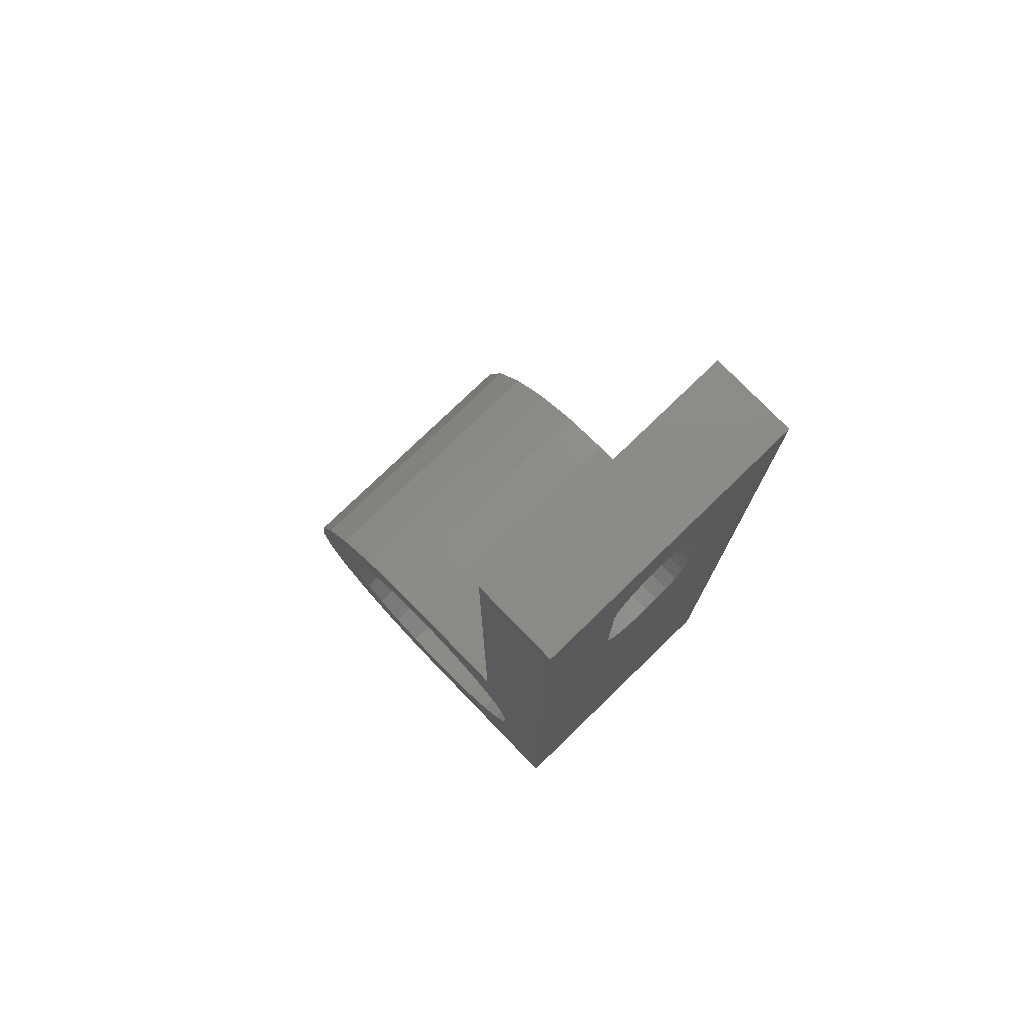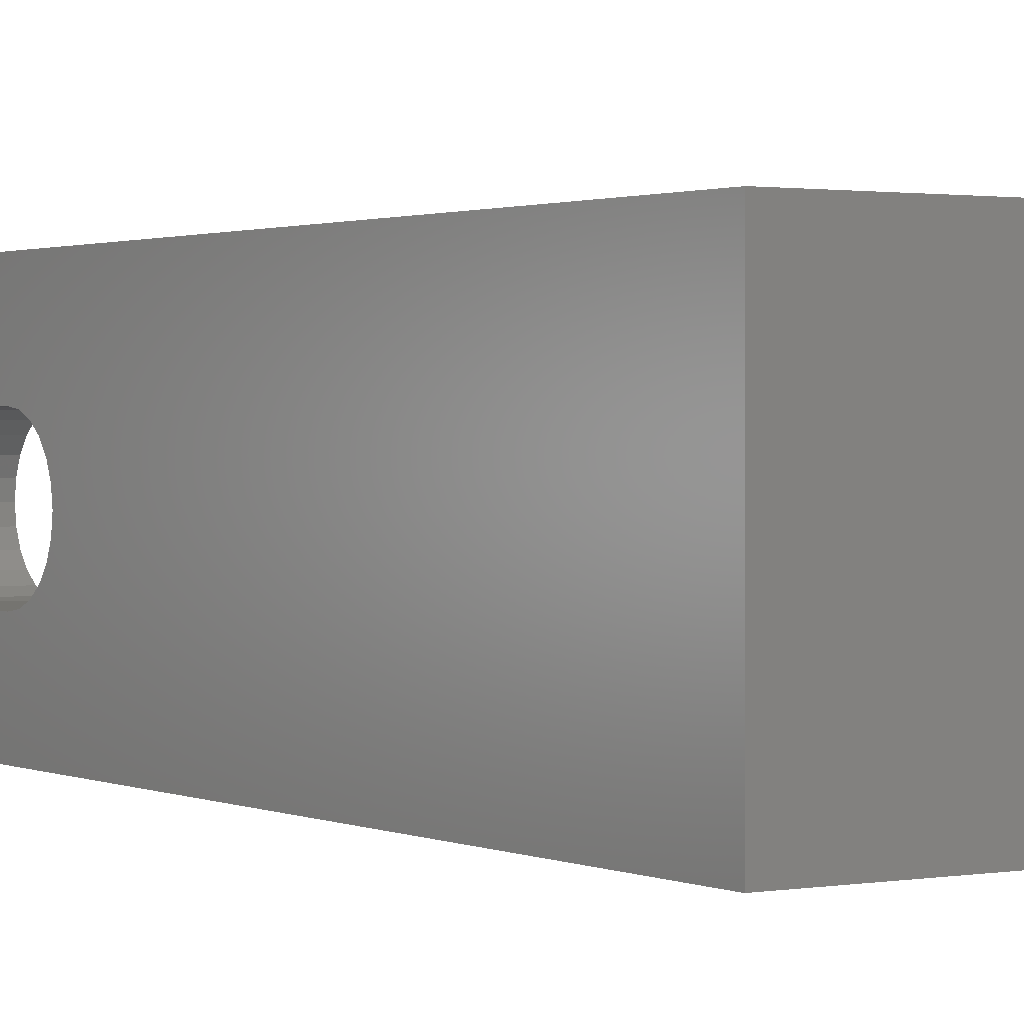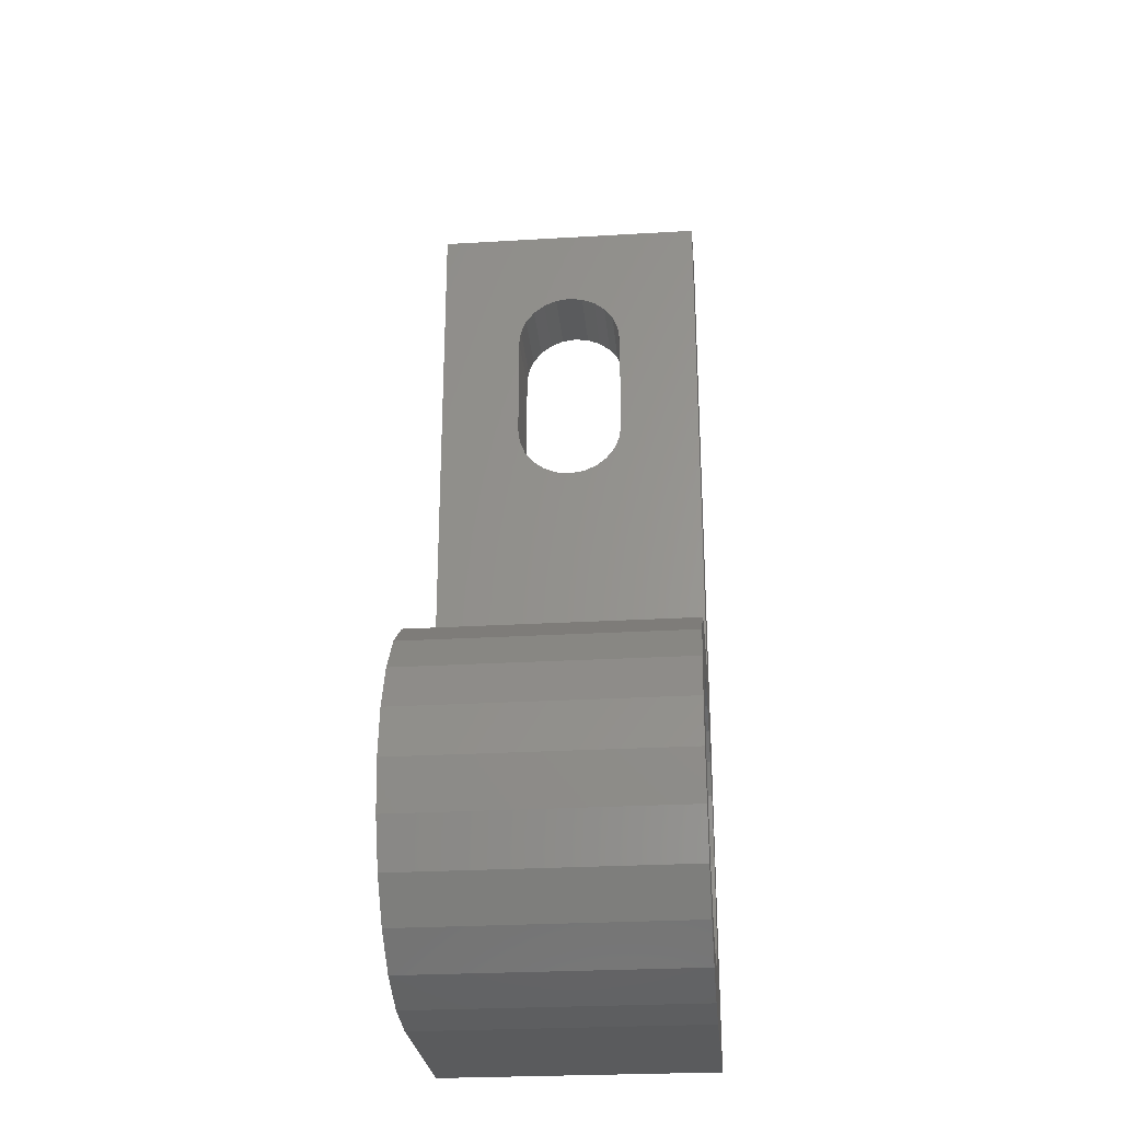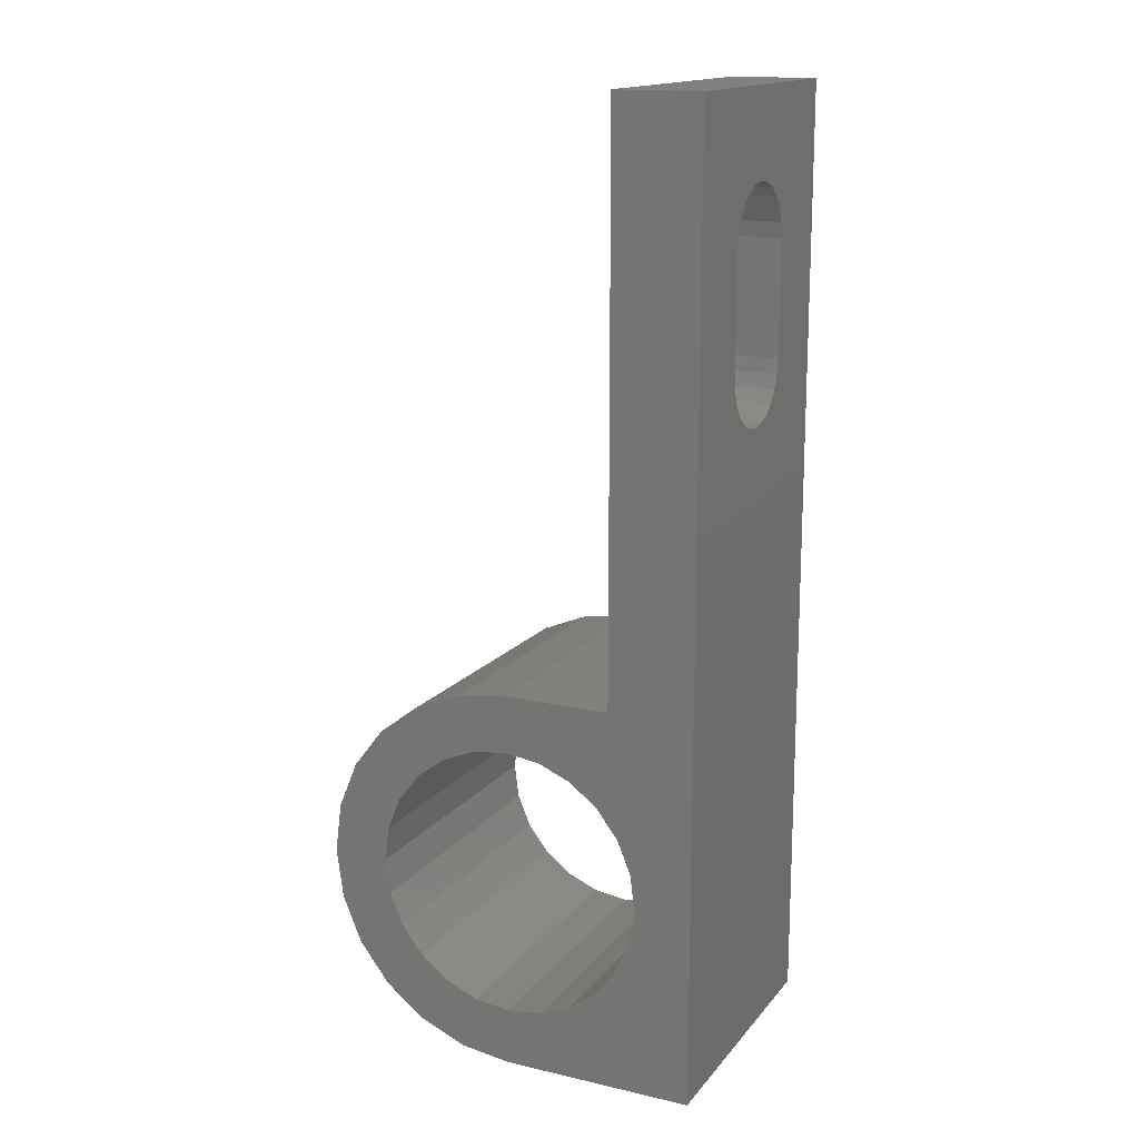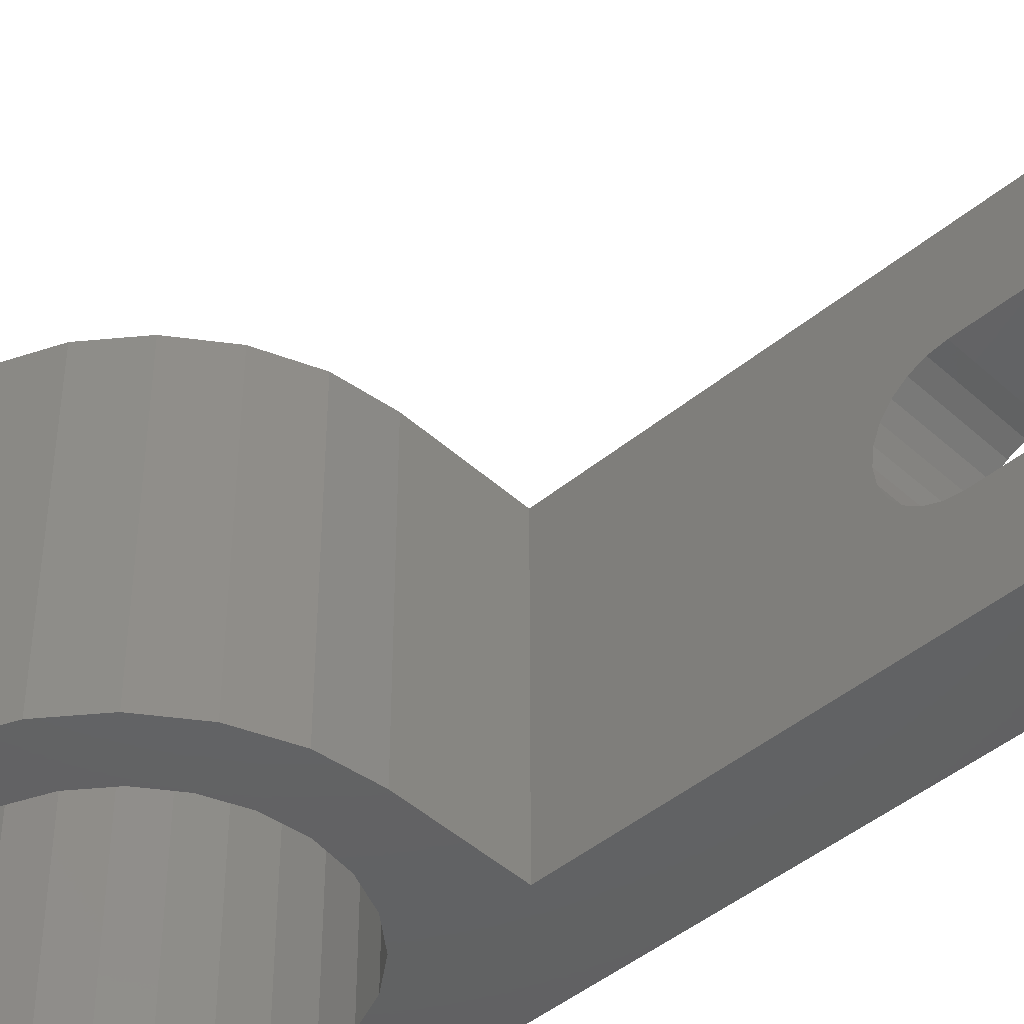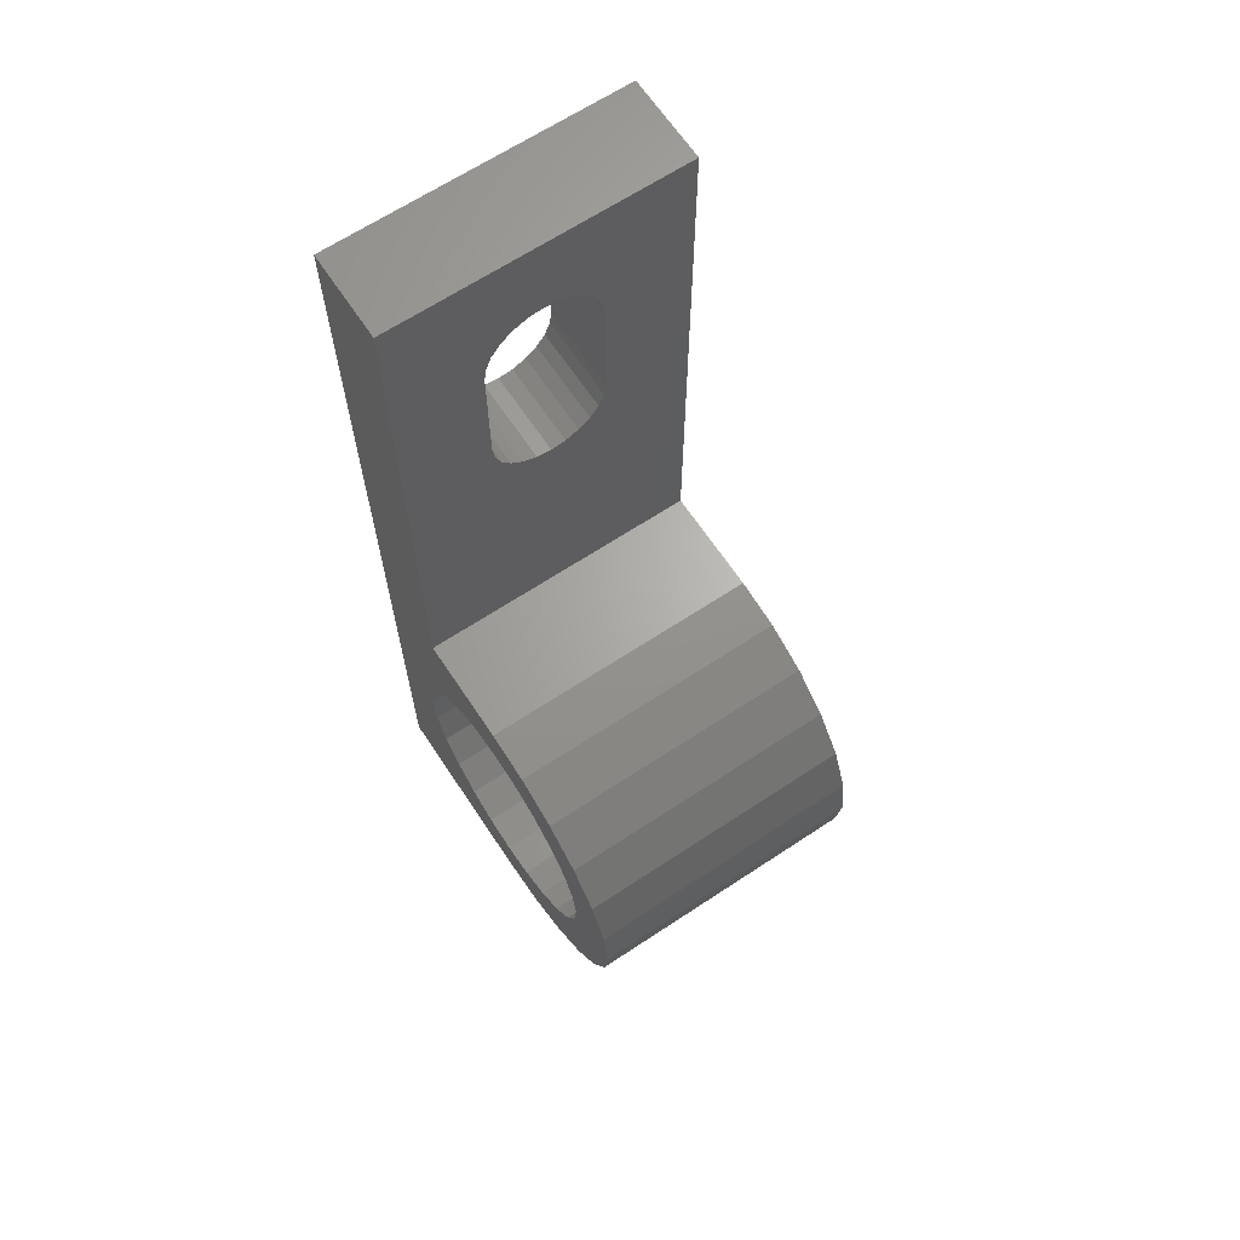
<metadata>
{"format":"stl","ext":"stl","renderer":"f3d","projection":"perspective","resolution":1024,"background":"white","views":[{"elev":76.7,"azim":-134.1,"up":"+Y"},{"elev":1.3,"azim":-32.7,"up":"+Z"},{"elev":-26.7,"azim":95.3,"up":"+Y"},{"elev":15.8,"azim":-154.5,"up":"+Y"},{"elev":-45.2,"azim":133.7,"up":"+Z"},{"elev":65.8,"azim":56.4,"up":"+Y"}]}
</metadata>
<code>
# stl→obj: 134 verts, 272 faces
v -3.762 -3.106 0
v -3.762 6.631 3.268
v -3.762 -3.106 10
v -3.762 7.114 3.068
v -3.762 16.63 0
v -3.762 6.217 3.586
v -3.762 5.899 4
v -3.762 5.699 4.482
v -3.762 5.631 5
v -3.762 7.631 3
v -3.762 11.63 3
v -3.762 12.15 3.068
v -3.762 12.63 3.268
v -3.762 13.05 3.586
v -3.762 13.36 4
v -3.762 13.56 4.482
v -3.762 13.63 5
v -3.762 7.114 6.932
v -3.762 16.63 10
v -3.762 6.631 6.732
v -3.762 6.217 6.414
v -3.762 5.899 6
v -3.762 5.699 5.518
v -3.762 7.631 7
v -3.762 11.63 7
v -3.762 12.15 6.932
v -3.762 12.63 6.732
v -3.762 13.05 6.414
v -3.762 13.36 6
v -3.762 13.56 5.518
v -6.762 5.899 6
v -6.762 5.699 5.518
v -6.762 12.15 3.068
v -6.762 11.63 3
v -6.762 12.63 3.268
v -6.762 7.114 6.932
v -6.762 7.631 7
v -6.762 6.631 6.732
v -6.762 6.217 6.414
v -6.762 5.631 5
v -6.762 5.699 4.482
v -6.762 5.899 4
v -6.762 16.63 0
v -6.762 16.63 10
v -6.762 12.63 6.732
v -6.762 13.05 6.414
v -6.762 7.631 3
v -6.762 13.56 4.482
v -6.762 13.63 5
v -6.762 12.15 6.932
v -6.762 13.36 4
v -6.762 6.217 3.586
v -6.762 11.63 7
v -6.762 6.631 3.268
v -6.762 7.114 3.068
v -6.762 13.05 3.586
v -6.762 13.56 5.518
v -6.762 13.36 6
v -6.762 -16.63 0
v -4.762 -9.869 0
v -4.6 -8.636 0
v -4.124 -7.488 0
v -3.368 -6.501 0
v 0 -3.106 0
v -2.381 -5.744 0
v -1.233 -5.269 0
v 0 -5.106 0
v 1.75 -3.337 0
v 1.233 -5.269 0
v 2.381 -5.744 0
v 3.381 -4.012 0
v 3.368 -6.501 0
v 4.124 -7.488 0
v 4.782 -5.087 0
v 4.6 -8.636 0
v 4.762 -9.869 0
v -3.368 -13.24 0
v 0 -16.63 0
v -4.124 -12.25 0
v -4.6 -11.1 0
v -2.381 -13.99 0
v -1.233 -14.47 0
v 0 -14.63 0
v 1.233 -14.47 0
v 1.75 -16.4 0
v 2.381 -13.99 0
v 3.381 -15.73 0
v 3.368 -13.24 0
v 4.124 -12.25 0
v 4.782 -14.65 0
v 4.6 -11.1 0
v 5.856 -6.488 0
v 5.856 -13.25 0
v 6.532 -8.118 0
v 6.532 -11.62 0
v 6.762 -9.869 0
v -4.6 -11.1 10
v -4.762 -9.869 10
v 3.381 -15.73 10
v 1.75 -16.4 10
v -4.6 -8.636 10
v 6.762 -9.869 10
v 6.532 -8.118 10
v -4.124 -7.488 10
v 0 -3.106 10
v -3.368 -6.501 10
v -2.381 -13.99 10
v -1.233 -14.47 10
v -6.762 -16.63 10
v -2.381 -5.744 10
v -1.233 -5.269 10
v 5.856 -6.488 10
v 0 -5.106 10
v 1.75 -3.337 10
v 3.381 -4.012 10
v -4.124 -12.25 10
v 1.233 -5.269 10
v 2.381 -5.744 10
v -3.368 -13.24 10
v 0 -16.63 10
v 0 -14.63 10
v 1.233 -14.47 10
v 2.381 -13.99 10
v 3.368 -13.24 10
v 4.124 -12.25 10
v 4.782 -14.65 10
v 4.6 -11.1 10
v 4.762 -9.869 10
v 4.782 -5.087 10
v 5.856 -13.25 10
v 6.532 -11.62 10
v 3.368 -6.501 10
v 4.124 -7.488 10
v 4.6 -8.636 10
f 1 2 3
f 2 1 4
f 4 1 5
f 3 2 6
f 3 6 7
f 3 7 8
f 3 8 9
f 4 5 10
f 10 5 11
f 11 5 12
f 12 5 13
f 13 5 14
f 14 5 15
f 15 5 16
f 16 5 17
f 3 18 19
f 18 3 20
f 20 3 21
f 21 3 22
f 22 3 23
f 23 3 9
f 19 18 24
f 19 24 25
f 19 25 26
f 19 26 27
f 19 27 28
f 19 28 29
f 19 29 30
f 19 30 17
f 19 17 5
f 31 23 32
f 23 31 22
f 11 33 34
f 33 11 12
f 12 35 33
f 35 12 13
f 24 36 37
f 36 24 18
f 18 38 36
f 38 18 20
f 20 39 38
f 39 20 21
f 40 8 41
f 8 40 9
f 41 7 42
f 7 41 8
f 43 19 5
f 19 43 44
f 28 45 46
f 45 28 27
f 39 22 31
f 22 39 21
f 10 34 47
f 34 10 11
f 17 48 16
f 48 17 49
f 27 50 45
f 50 27 26
f 32 9 40
f 9 32 23
f 16 51 15
f 51 16 48
f 42 6 52
f 6 42 7
f 26 53 50
f 53 26 25
f 25 37 53
f 37 25 24
f 6 54 52
f 54 6 2
f 2 55 54
f 55 2 4
f 4 47 55
f 47 4 10
f 13 56 35
f 56 13 14
f 15 56 14
f 56 15 51
f 30 49 17
f 49 30 57
f 29 57 30
f 57 29 58
f 28 58 29
f 58 28 46
f 5 59 43
f 59 5 60
f 60 5 61
f 61 5 62
f 62 5 1
f 62 1 63
f 63 1 64
f 63 64 65
f 65 64 66
f 66 64 67
f 67 64 68
f 67 68 69
f 69 68 70
f 70 68 71
f 70 71 72
f 72 71 73
f 73 71 74
f 73 74 75
f 75 74 76
f 59 77 78
f 77 59 79
f 79 59 80
f 80 59 60
f 78 77 81
f 78 81 82
f 78 82 83
f 78 83 84
f 78 84 85
f 85 84 86
f 85 86 87
f 87 86 88
f 87 88 89
f 87 89 90
f 90 89 91
f 90 91 76
f 90 76 74
f 90 74 92
f 90 92 93
f 93 92 94
f 93 94 95
f 95 94 96
f 60 97 80
f 97 60 98
f 99 85 87
f 85 99 100
f 61 98 60
f 98 61 101
f 94 102 96
f 102 94 103
f 62 101 61
f 101 62 104
f 1 105 64
f 105 1 3
f 63 104 62
f 104 63 106
f 107 82 81
f 82 107 108
f 44 59 109
f 59 44 36
f 59 36 38
f 59 38 39
f 59 39 31
f 59 31 32
f 59 32 40
f 36 44 37
f 37 44 53
f 53 44 50
f 50 44 45
f 45 44 46
f 46 44 58
f 58 44 57
f 57 44 49
f 59 55 43
f 55 59 54
f 54 59 52
f 52 59 42
f 42 59 41
f 41 59 40
f 43 55 47
f 43 47 34
f 43 34 33
f 43 33 35
f 43 35 56
f 43 56 51
f 43 51 48
f 43 48 49
f 43 49 44
f 110 63 65
f 63 110 106
f 66 110 65
f 110 66 111
f 92 103 94
f 103 92 112
f 113 66 67
f 66 113 111
f 114 71 68
f 71 114 115
f 80 116 79
f 116 80 97
f 69 113 67
f 113 69 117
f 118 69 70
f 69 118 117
f 109 98 44
f 98 109 97
f 97 109 116
f 116 109 119
f 119 109 120
f 119 120 107
f 107 120 108
f 108 120 121
f 121 120 122
f 122 120 100
f 122 100 123
f 123 100 99
f 123 99 124
f 124 99 125
f 125 99 126
f 125 126 127
f 127 126 128
f 128 126 129
f 129 126 112
f 112 126 130
f 112 130 103
f 103 130 131
f 103 131 102
f 106 3 104
f 3 106 105
f 105 106 110
f 105 110 111
f 105 111 113
f 105 113 114
f 114 113 117
f 114 117 118
f 114 118 115
f 115 118 132
f 115 132 133
f 115 133 129
f 129 133 134
f 129 134 128
f 98 19 44
f 19 98 101
f 19 101 104
f 19 104 3
f 105 68 64
f 68 105 114
f 74 112 92
f 112 74 129
f 82 121 83
f 121 82 108
f 79 119 77
f 119 79 116
f 72 118 70
f 118 72 132
f 96 131 95
f 131 96 102
f 93 126 90
f 126 93 130
f 95 130 93
f 130 95 131
f 78 109 59
f 109 78 120
f 100 78 85
f 78 100 120
f 126 87 90
f 87 126 99
f 115 74 71
f 74 115 129
f 77 107 81
f 107 77 119
f 134 76 128
f 76 134 75
f 127 89 125
f 89 127 91
f 125 88 124
f 88 125 89
f 123 88 86
f 88 123 124
f 133 75 134
f 75 133 73
f 128 91 127
f 91 128 76
f 132 73 133
f 73 132 72
f 121 84 83
f 84 121 122
f 84 123 86
f 123 84 122

</code>
